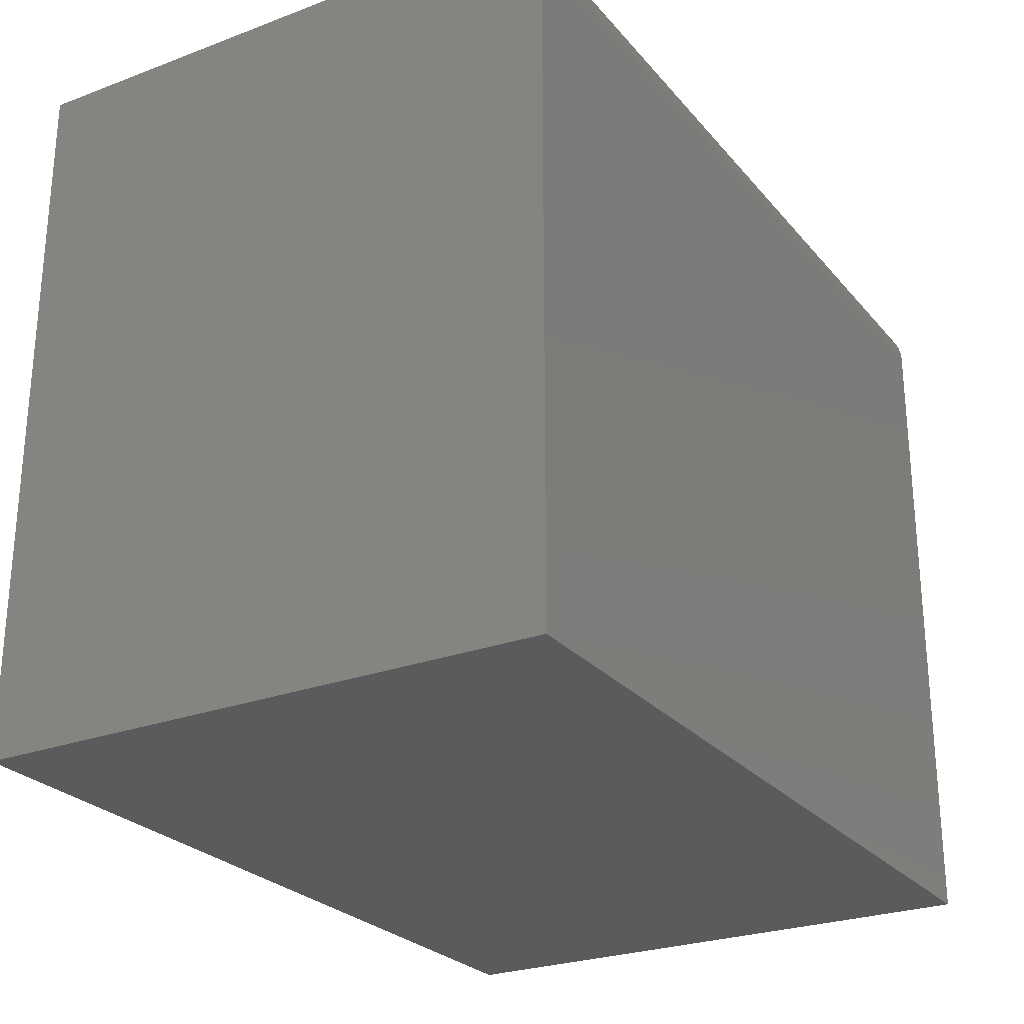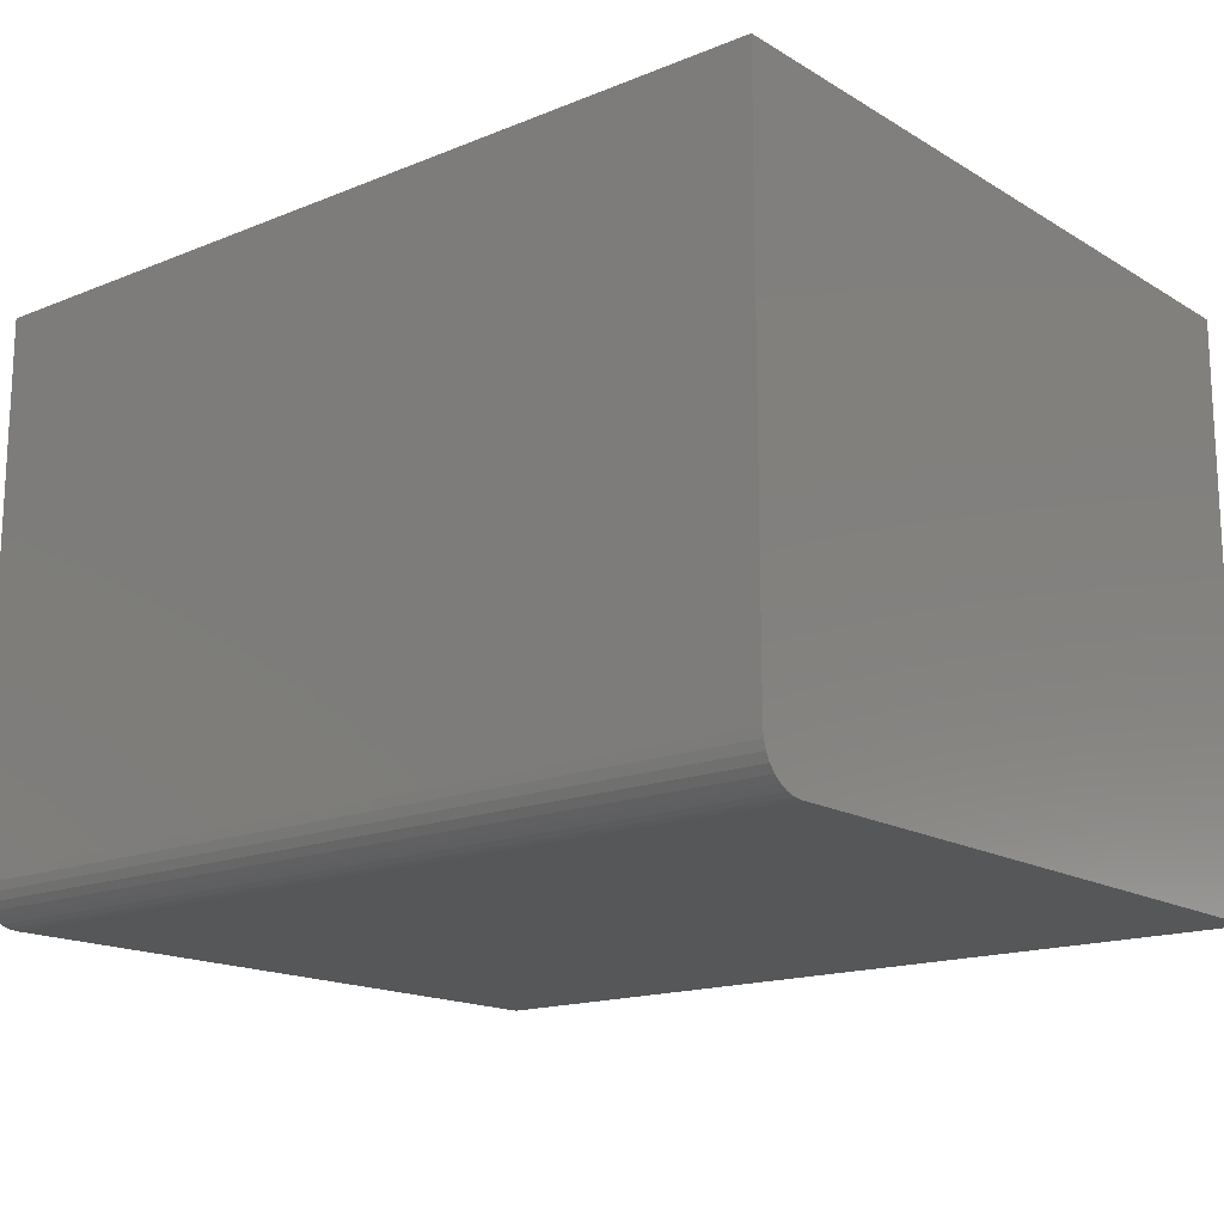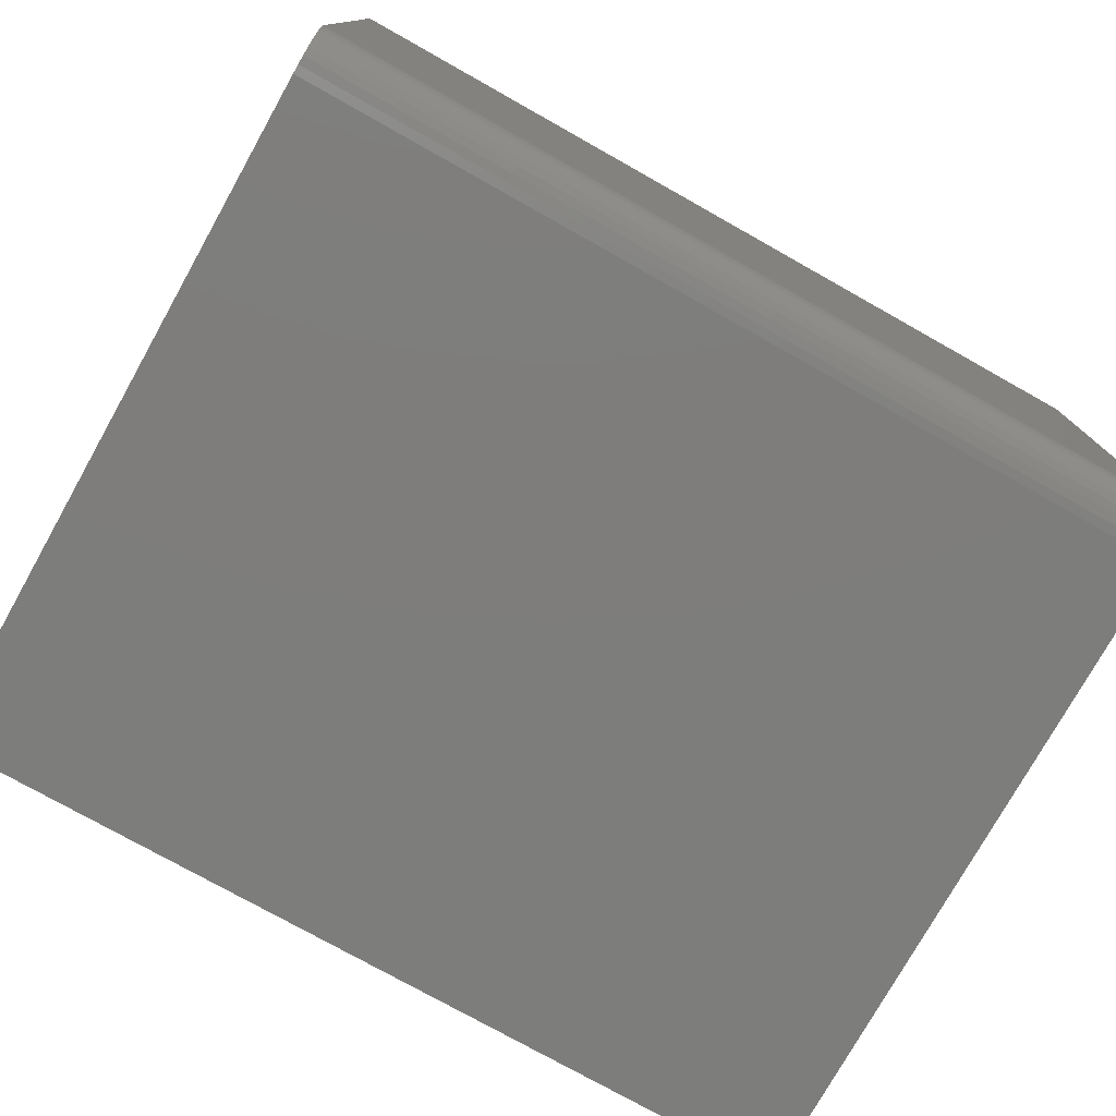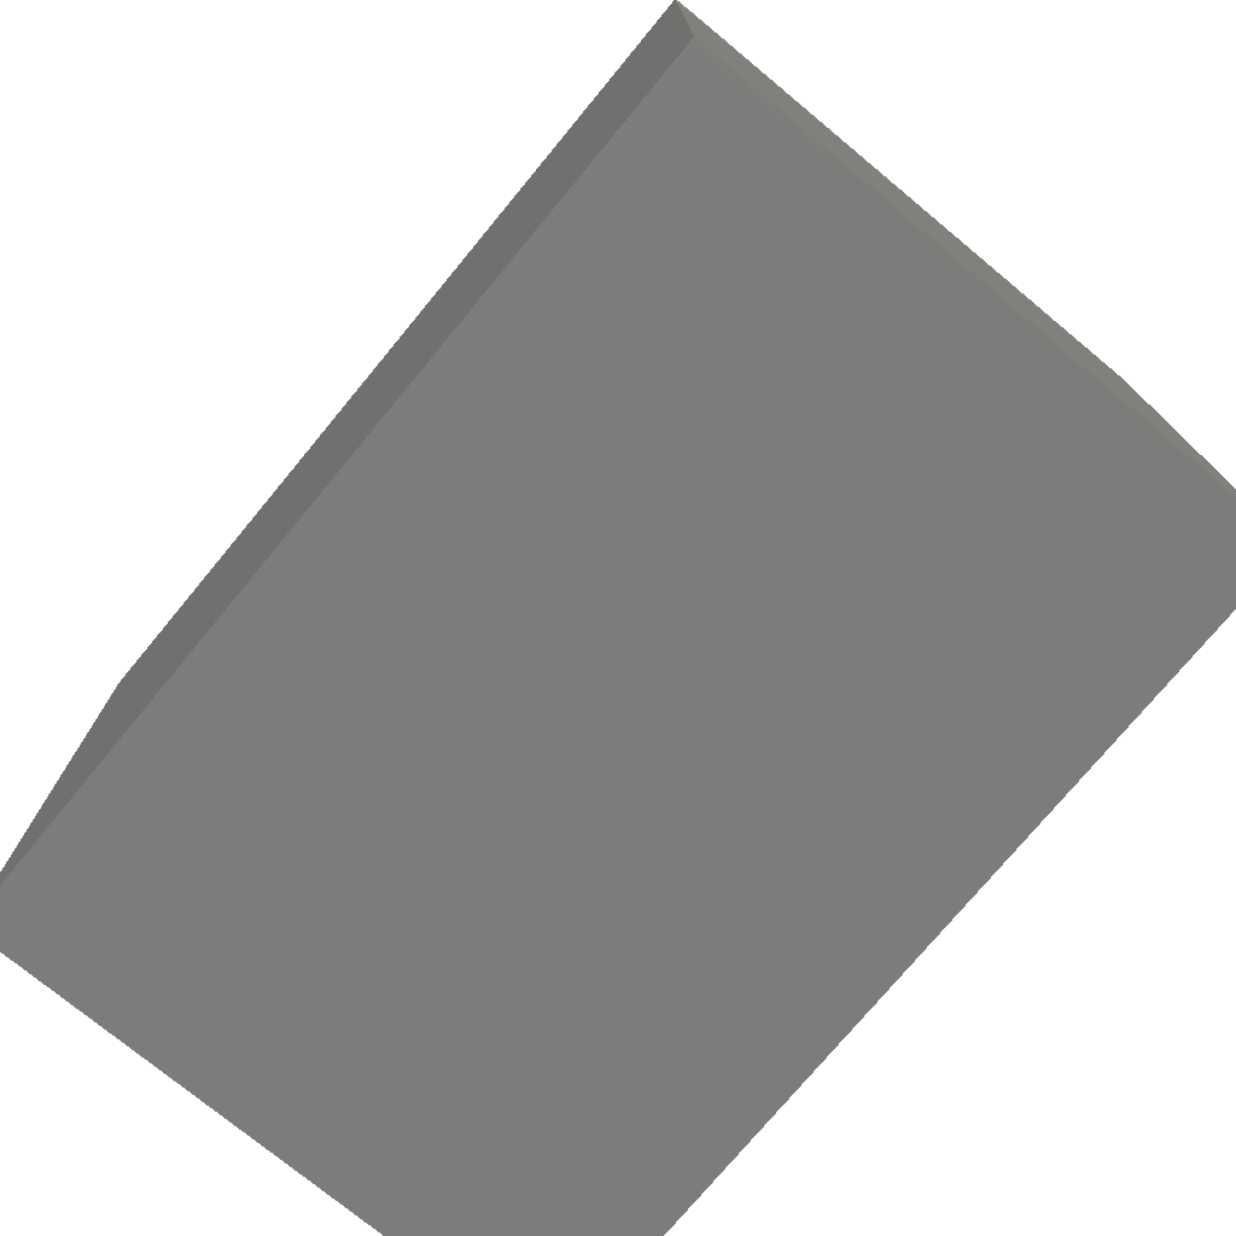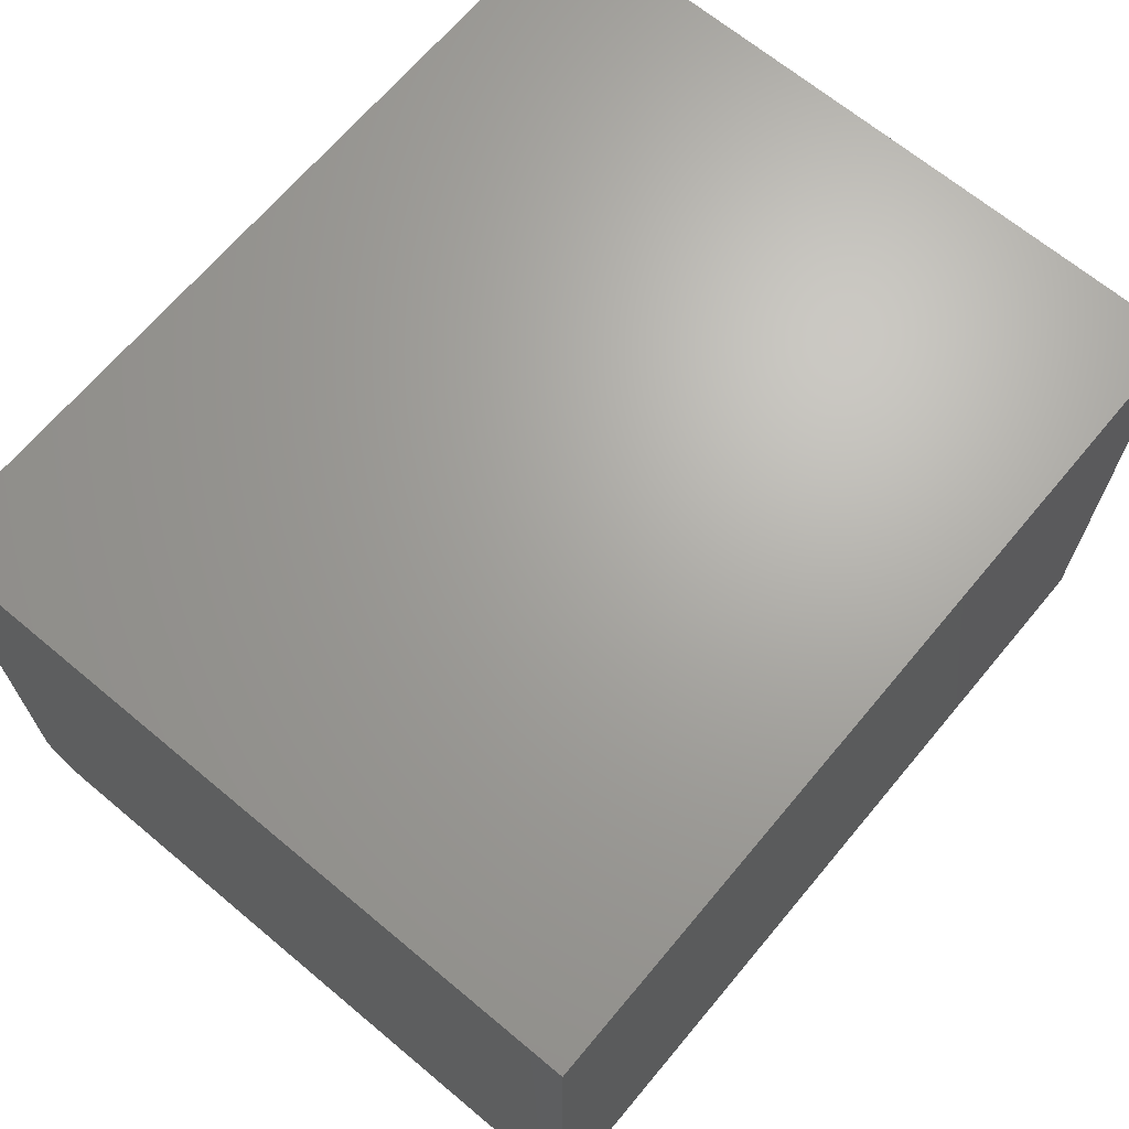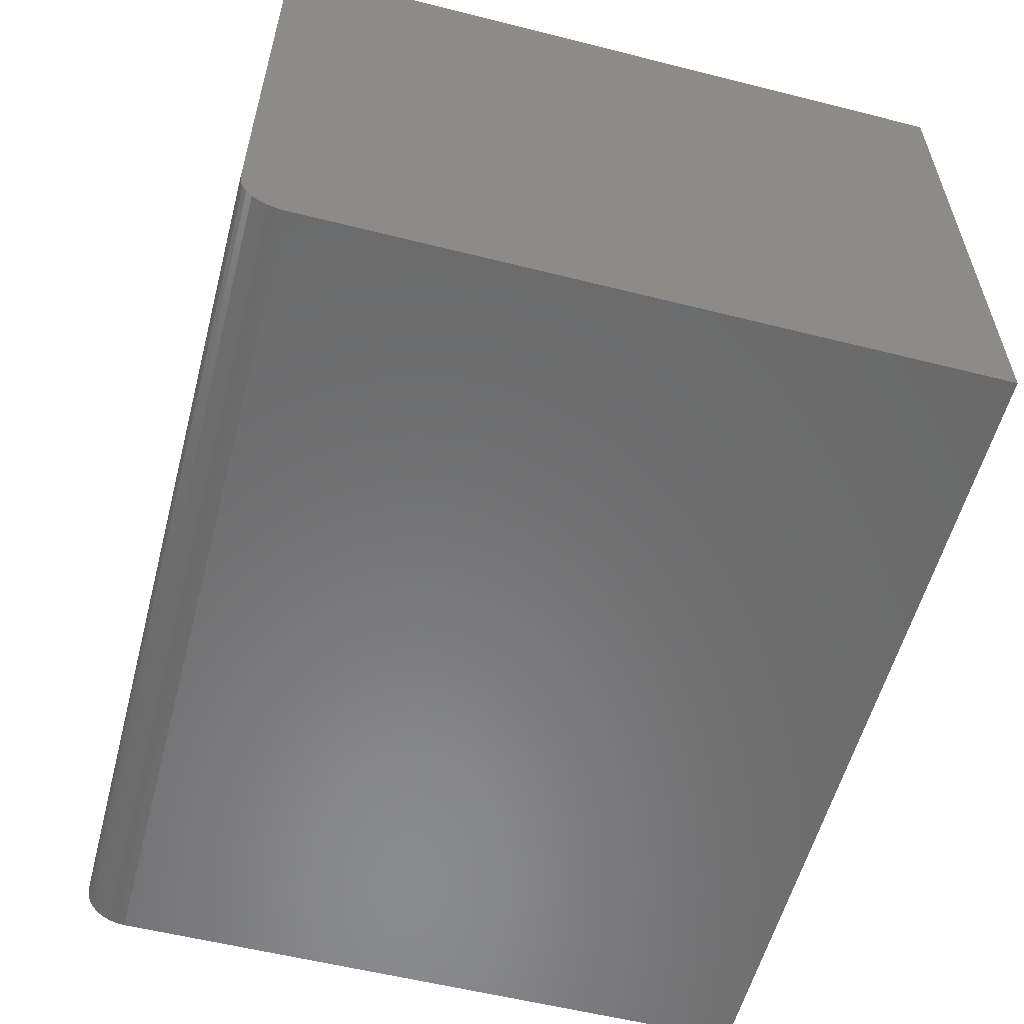
<metadata>
{"format":"stl","ext":"stl","renderer":"f3d","projection":"perspective","resolution":1024,"background":"white","views":[{"elev":-26.0,"azim":-59.3,"up":"+Z"},{"elev":-16.3,"azim":39.6,"up":"+Y"},{"elev":-76.9,"azim":-29.3,"up":"+Y"},{"elev":-75.3,"azim":50.4,"up":"+Z"},{"elev":67.3,"azim":129.9,"up":"+Y"},{"elev":-56.9,"azim":75.3,"up":"+Y"}]}
</metadata>
<code>
# stl→obj: 24 verts, 44 faces
v 0 -0.5 0
v 0.75 -0.5 -4.592e-17
v 3.58e-17 -0.5 0.5846
v 0.75 -0.5 0.5846
v 3.749e-17 -0.4886 0.6122
v 3.671e-17 -0.497 0.5996
v 3.713e-17 -0.4934 0.6063
v 0 0 0
v 3.626e-17 -0.4992 0.5922
v 3.819e-17 0 0.6237
v 3.779e-17 -0.4826 0.6171
v 3.801e-17 -0.4759 0.6207
v 3.814e-17 -0.4686 0.6229
v 0 -0.4609 0.6237
v 0.75 -0.4609 0.6237
v 0.75 0 0.6237
v 0.75 -0.4686 0.6229
v 0.75 -0.4759 0.6207
v 0.75 -0.4826 0.6171
v 0.75 -0.4886 0.6122
v 0.75 -0.4934 0.6063
v 0.75 -0.497 0.5996
v 0.75 -0.4992 0.5922
v 0.75 0 -4.592e-17
f 1 2 3
f 3 2 4
f 5 6 7
f 8 1 3
f 8 3 9
f 8 9 10
f 9 6 5
f 9 5 11
f 9 11 12
f 9 12 13
f 9 13 14
f 9 14 10
f 15 16 14
f 14 16 10
f 15 17 18
f 16 15 18
f 16 18 19
f 16 19 20
f 16 20 21
f 16 21 22
f 16 22 23
f 16 23 4
f 16 4 2
f 16 2 24
f 15 14 17
f 17 14 13
f 17 13 18
f 18 13 12
f 18 12 19
f 19 12 11
f 19 11 20
f 20 11 5
f 20 5 21
f 21 5 7
f 21 7 22
f 22 7 6
f 22 6 23
f 23 6 9
f 23 9 4
f 4 9 3
f 8 10 24
f 24 10 16
f 1 8 2
f 2 8 24

</code>
